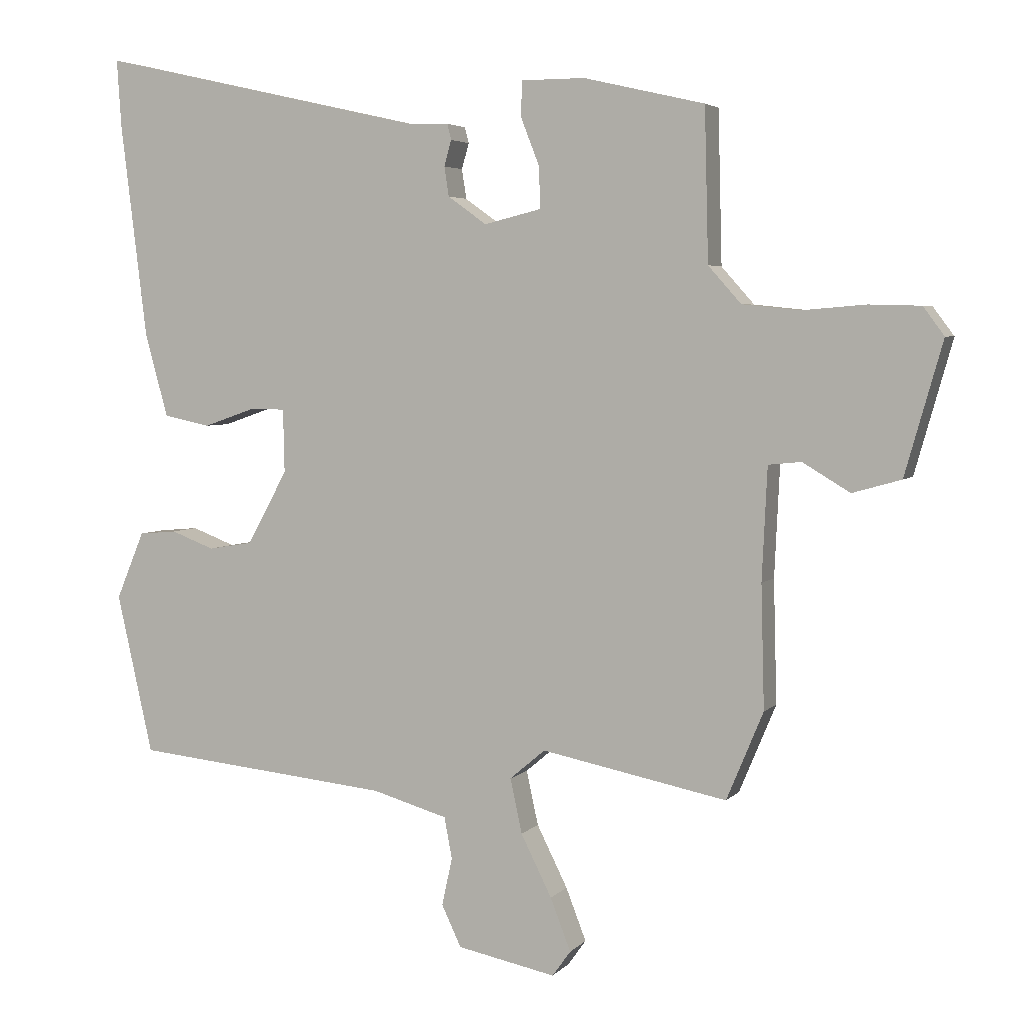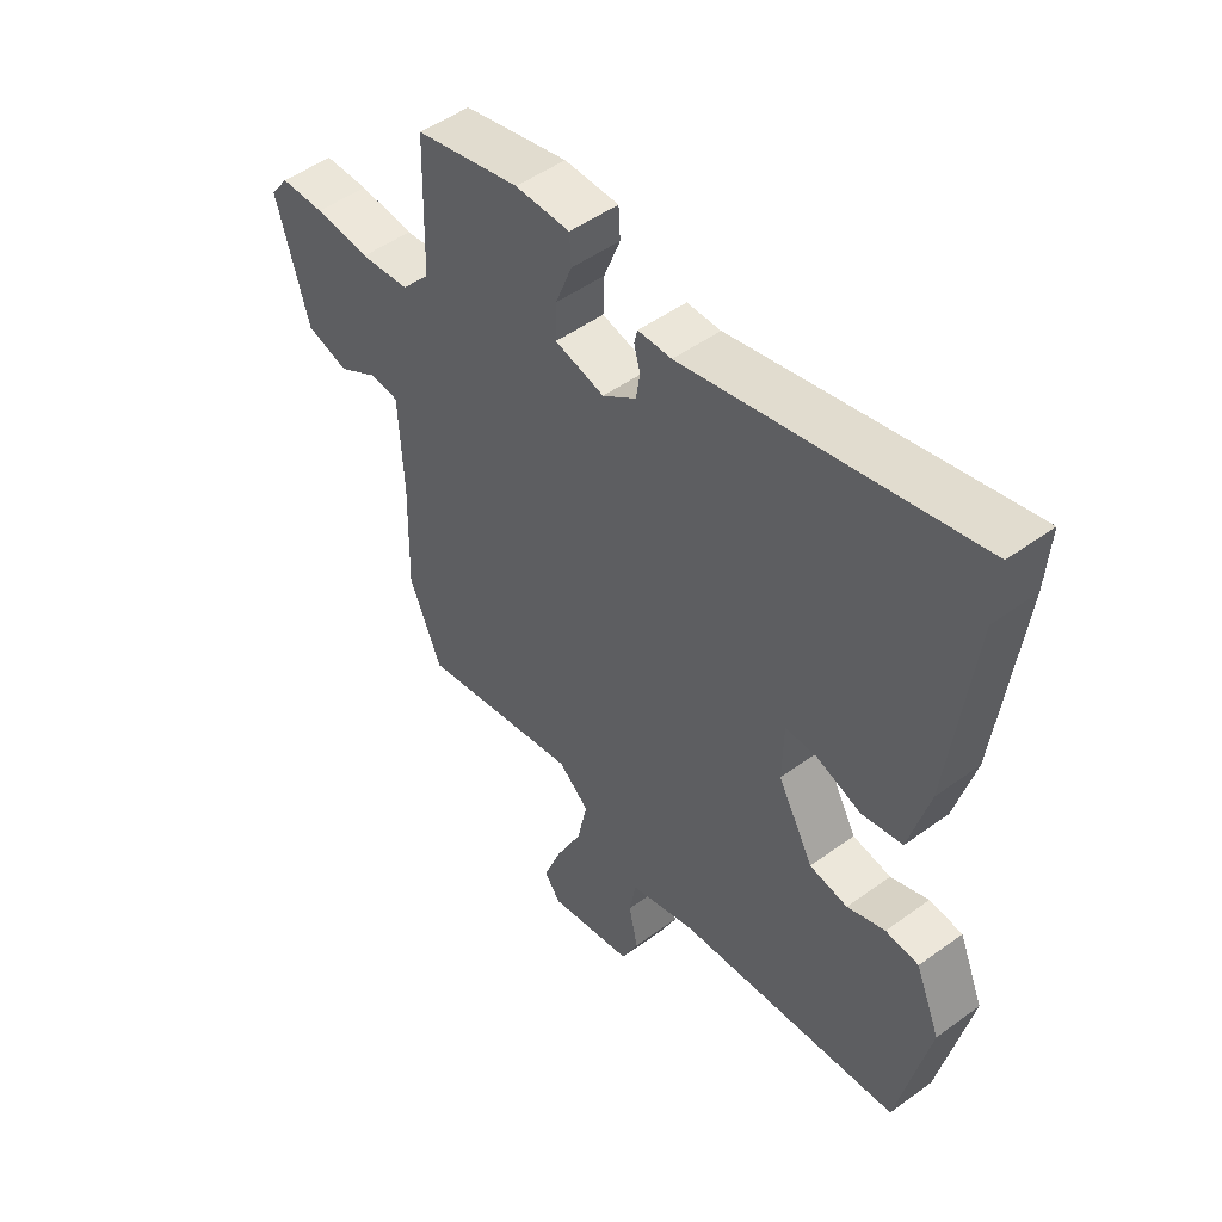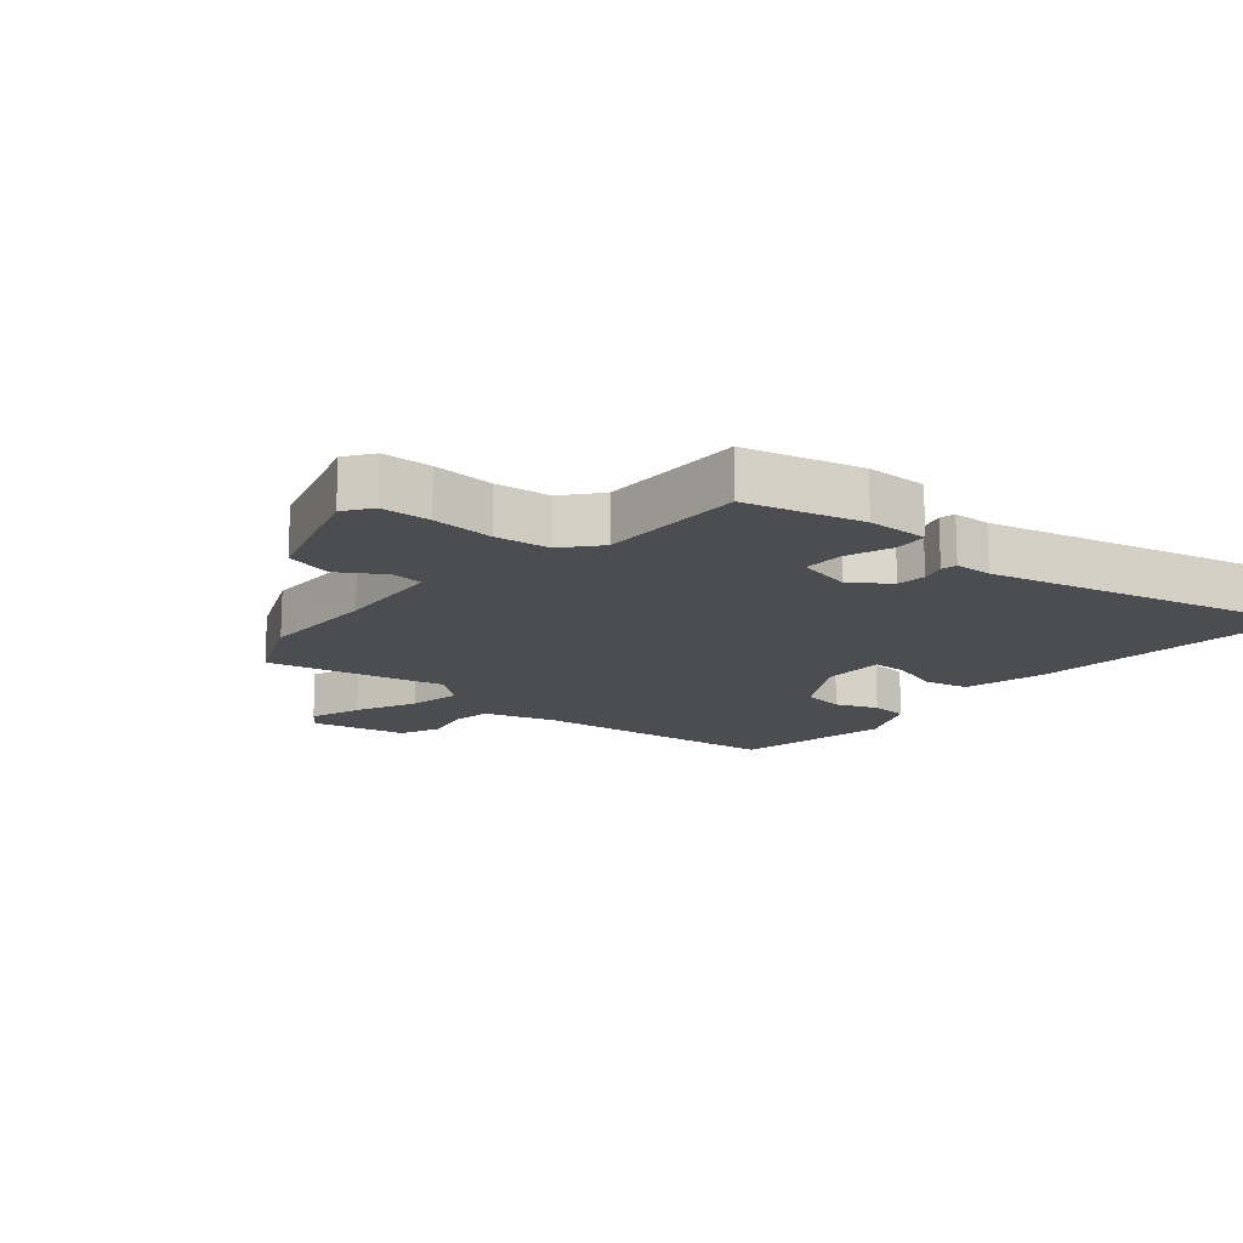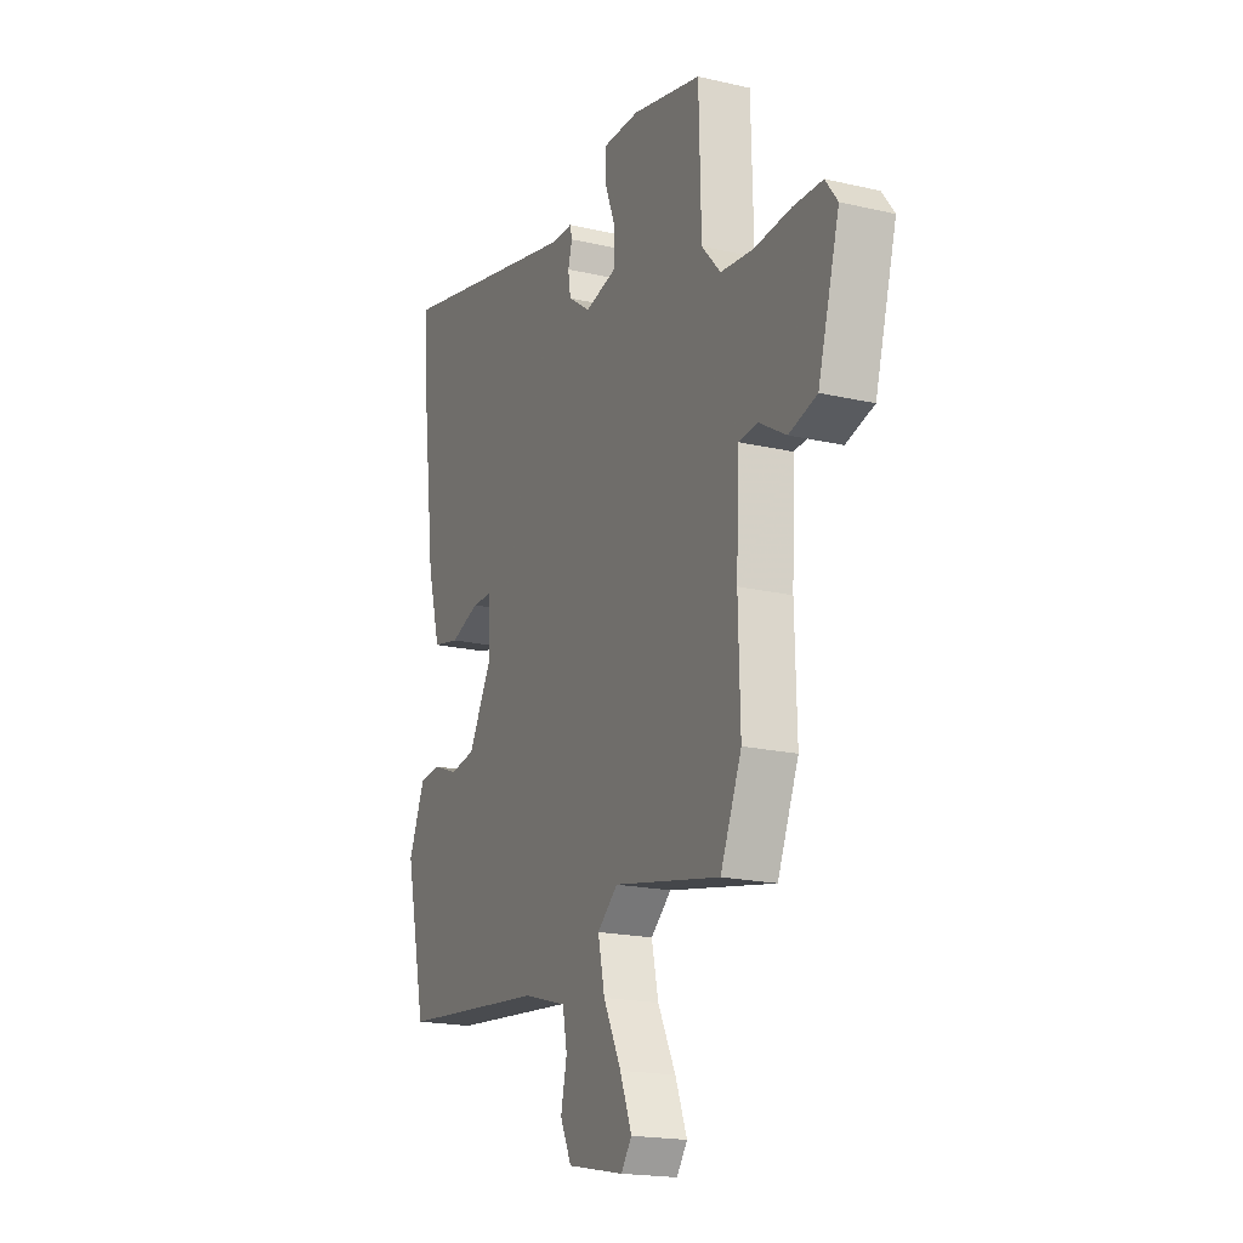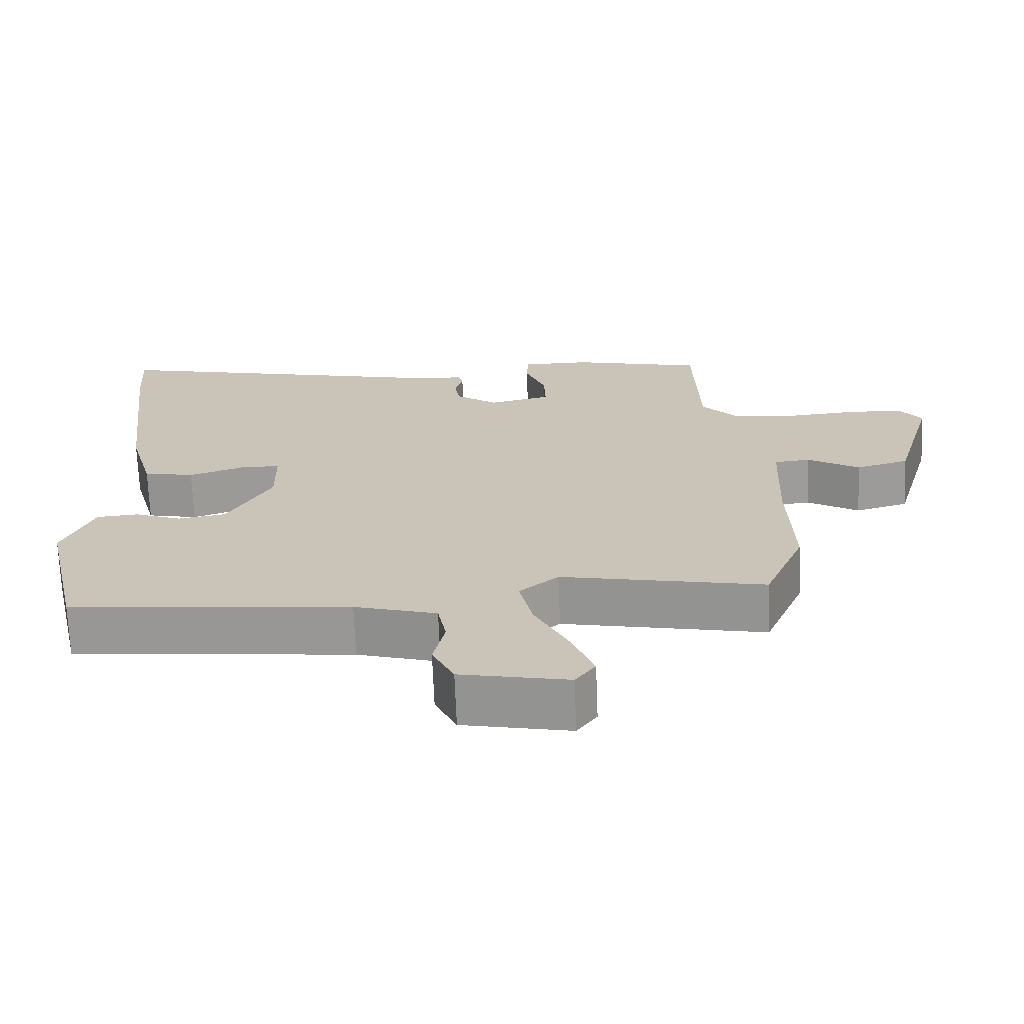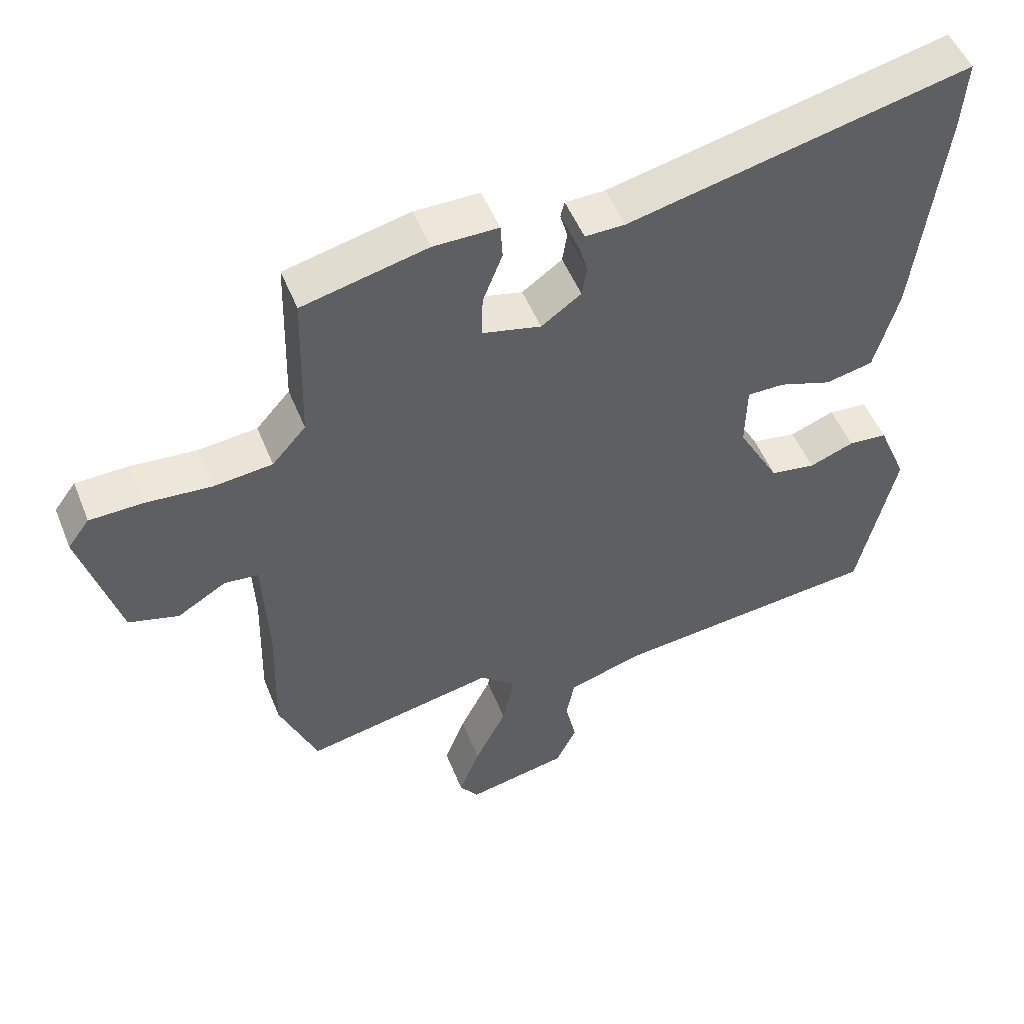
<metadata>
{"format":"obj","ext":"obj","renderer":"f3d","projection":"perspective","resolution":1024,"background":"white","views":[{"elev":4.3,"azim":-159.0,"up":"+Z"},{"elev":49.5,"azim":51.2,"up":"+Z"},{"elev":-15.6,"azim":-39.0,"up":"+Y"},{"elev":-19.0,"azim":-113.8,"up":"+Z"},{"elev":-69.5,"azim":-177.7,"up":"+Z"},{"elev":51.1,"azim":-21.6,"up":"+Z"}]}
</metadata>
<code>
v -0.494 0.07 -0.514
v -0.55 0.07 -0.38
v -0.545 0.07 -0.193
v -0.553 0.07 -0.022
v -0.603 0.07 -0.017
v -0.675 0.07 -0.06
v -0.749 0.07 -0.039
v -0.806 0.07 0.162
v -0.774 0.07 0.205
v -0.696 0.07 0.207
v -0.599 0.07 0.199
v -0.512 0.07 0.208
v -0.462 0.07 0.264
v -0.456 0.07 0.495
v -0.272 0.07 0.538
v -0.176 0.07 0.538
v -0.173 0.07 0.486
v -0.202 0.07 0.412
v -0.204 0.07 0.349
v -0.117 0.07 0.328
v -0.058 0.07 0.37
v -0.051 0.07 0.415
v -0.062 0.07 0.454
v -0.056 0.07 0.478
v 0.003 0.07 0.479
v 0.506 0.07 0.593
v 0.499 0.07 0.489
v 0.459 0.07 0.163
v 0.424 0.07 0.036
v 0.353 0.07 0.021
v 0.275 0.07 0.048
v 0.22 0.07 0.048
v 0.218 0.07 -0.049
v 0.28 0.07 -0.161
v 0.347 0.07 -0.172
v 0.413 0.07 -0.147
v 0.471 0.07 -0.152
v 0.514 0.07 -0.255
v 0.459 0.07 -0.499
v 0.066 0.07 -0.538
v -0.049 0.07 -0.571
v -0.061 0.07 -0.634
v -0.045 0.07 -0.707
v -0.075 0.07 -0.77
v -0.225 0.07 -0.8
v -0.253 0.07 -0.761
v -0.222 0.07 -0.681
v -0.175 0.07 -0.587
v -0.157 0.07 -0.504
v -0.211 0.07 -0.458
v -0.494 0 -0.514
v -0.55 0 -0.38
v -0.545 0 -0.193
v -0.553 0 -0.022
v -0.603 0 -0.017
v -0.675 0 -0.06
v -0.749 0 -0.039
v -0.806 0 0.162
v -0.774 0 0.205
v -0.696 0 0.207
v -0.599 0 0.199
v -0.512 0 0.208
v -0.462 0 0.264
v -0.456 0 0.495
v -0.272 0 0.538
v -0.176 0 0.538
v -0.173 0 0.486
v -0.202 0 0.412
v -0.204 0 0.349
v -0.117 0 0.328
v -0.058 0 0.37
v -0.051 0 0.415
v -0.062 0 0.454
v -0.056 0 0.478
v 0.003 0 0.479
v 0.506 0 0.593
v 0.499 0 0.489
v 0.459 0 0.163
v 0.424 0 0.036
v 0.353 0 0.021
v 0.275 0 0.048
v 0.22 0 0.048
v 0.218 0 -0.049
v 0.28 0 -0.161
v 0.347 0 -0.172
v 0.413 0 -0.147
v 0.471 0 -0.152
v 0.514 0 -0.255
v 0.459 0 -0.499
v 0.066 0 -0.538
v -0.049 0 -0.571
v -0.061 0 -0.634
v -0.045 0 -0.707
v -0.075 0 -0.77
v -0.225 0 -0.8
v -0.253 0 -0.761
v -0.222 0 -0.681
v -0.175 0 -0.587
v -0.157 0 -0.504
v -0.211 0 -0.458
f 46 47 48
f 45 46 48
f 44 45 48
f 43 44 48
f 42 43 48
f 41 42 48 49
f 40 41 49 50
f 39 40 50
f 38 39 50
f 37 38 50
f 36 37 50
f 35 36 50
f 29 30 31
f 28 29 31
f 27 28 31
f 26 27 31
f 25 26 31
f 25 31 32
f 24 25 32
f 23 24 32
f 22 23 32
f 21 22 32 33
f 16 17 18
f 15 16 18
f 14 15 18
f 13 14 18
f 12 13 18 19
f 9 10 11
f 8 9 11
f 7 8 11
f 6 7 11
f 5 6 11
f 4 5 11 12
f 12 19 20
f 4 12 20
f 3 4 20
f 1 2 3
f 50 1 3
f 35 50 3
f 34 35 3
f 21 33 34
f 20 21 34
f 3 20 34
f 98 97 96
f 98 96 95
f 98 95 94
f 98 94 93
f 98 93 92
f 99 98 92 91
f 100 99 91 90
f 100 90 89
f 100 89 88
f 100 88 87
f 100 87 86
f 100 86 85
f 81 80 79
f 81 79 78
f 81 78 77
f 81 77 76
f 81 76 75
f 82 81 75
f 82 75 74
f 82 74 73
f 82 73 72
f 83 82 72 71
f 68 67 66
f 68 66 65
f 68 65 64
f 68 64 63
f 69 68 63 62
f 61 60 59
f 61 59 58
f 61 58 57
f 61 57 56
f 61 56 55
f 62 61 55 54
f 70 69 62
f 70 62 54
f 70 54 53
f 53 52 51
f 53 51 100
f 53 100 85
f 53 85 84
f 84 83 71
f 84 71 70
f 84 70 53
f 1 51 52 2
f 2 52 53 3
f 3 53 54 4
f 4 54 55 5
f 5 55 56 6
f 6 56 57 7
f 7 57 58 8
f 8 58 59 9
f 9 59 60 10
f 10 60 61 11
f 11 61 62 12
f 12 62 63 13
f 13 63 64 14
f 14 64 65 15
f 15 65 66 16
f 16 66 67 17
f 17 67 68 18
f 18 68 69 19
f 19 69 70 20
f 20 70 71 21
f 21 71 72 22
f 22 72 73 23
f 23 73 74 24
f 24 74 75 25
f 25 75 76 26
f 26 76 77 27
f 27 77 78 28
f 28 78 79 29
f 29 79 80 30
f 30 80 81 31
f 31 81 82 32
f 32 82 83 33
f 33 83 84 34
f 34 84 85 35
f 35 85 86 36
f 36 86 87 37
f 37 87 88 38
f 38 88 89 39
f 39 89 90 40
f 40 90 91 41
f 41 91 92 42
f 42 92 93 43
f 43 93 94 44
f 44 94 95 45
f 45 95 96 46
f 46 96 97 47
f 47 97 98 48
f 48 98 99 49
f 49 99 100 50
f 50 100 51 1

</code>
